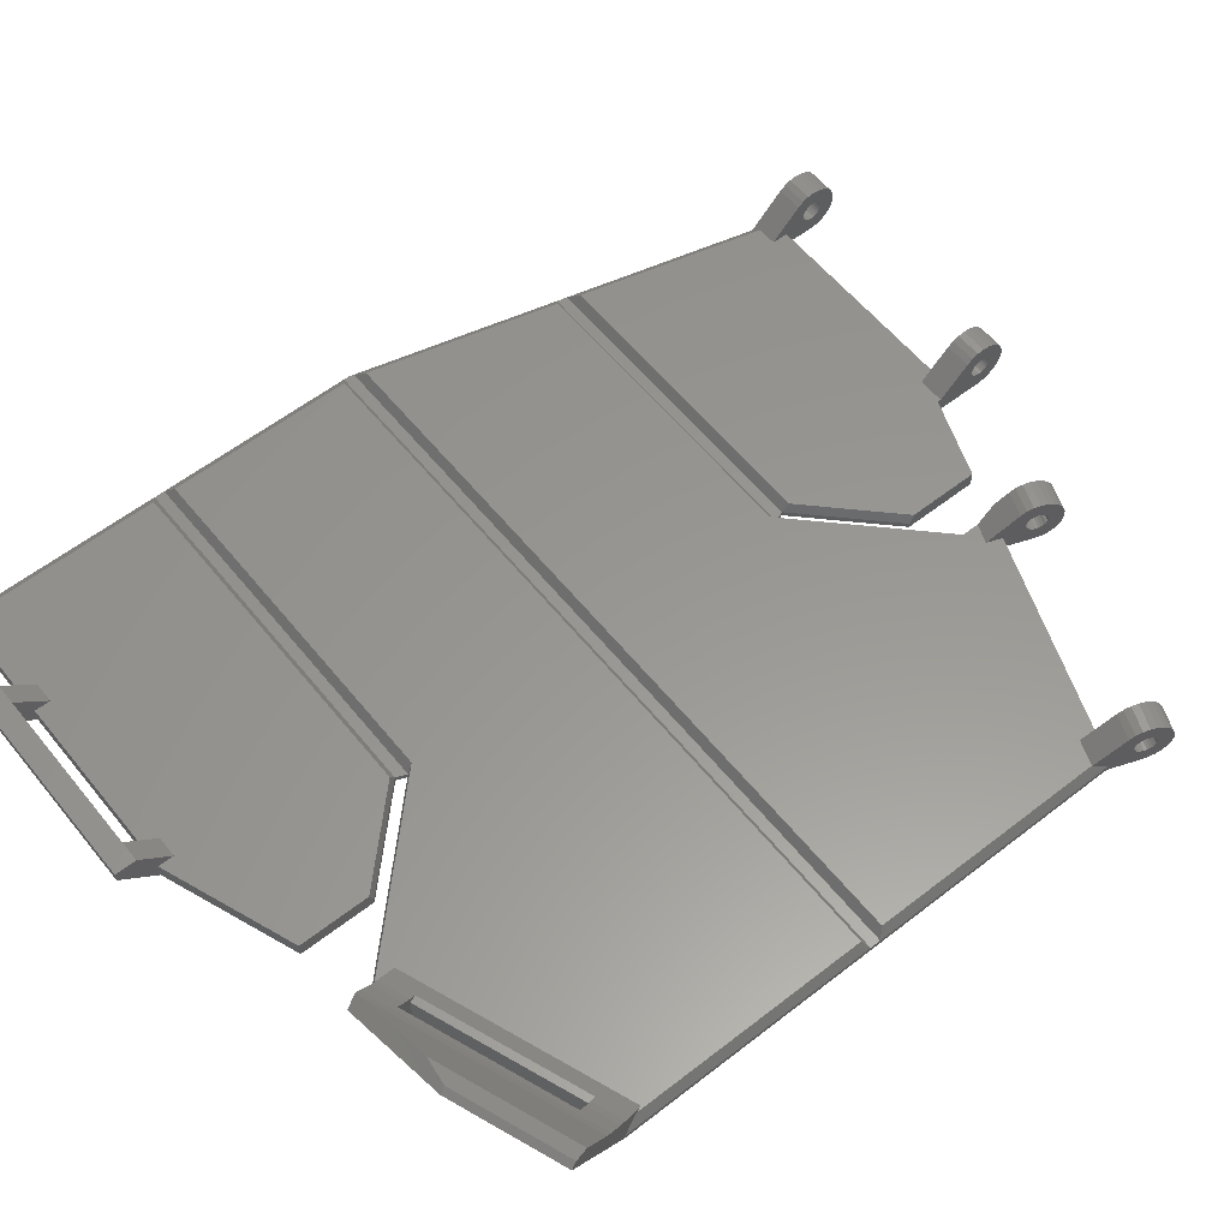
<metadata>
{"format":"stl","ext":"stl","renderer":"f3d","projection":"perspective","resolution":1024,"background":"white","views":[{"elev":58.6,"azim":51.3,"up":"+Z"}]}
</metadata>
<code>
# stl→obj: 459 verts, 938 faces
v 227 245.5 2.5
v 224.5 245.5 2.759
v 227 245.5 2.759
v 224.5 245.5 2.5
v 227 248.9 1.853
v 224.5 249 2.5
v 227 249 2.5
v 224.5 248.9 1.853
v 227 248.7 3.75
v 224.5 248.3 4.268
v 227 248.3 4.268
v 224.5 248.7 3.75
v 227 245.5 2.241
v 224.5 245.5 2.241
v 224.5 247.5 2.241
v 227 247.5 2.5
v 224.5 247.5 2.5
v 227 247.5 2.241
v 224.5 247.5 2.759
v 227 247.4 3
v 224.5 247.4 3
v 227 247.5 2.759
v 227 247.8 4.665
v 224.5 247.8 4.665
v 224.5 248.9 3.147
v 227 248.9 3.147
v 227 246.5 1.5
v 224.5 246.8 1.534
v 224.5 246.5 1.5
v 227 246.8 1.534
v 227 247.1 4.915
v 227 247.2 3.207
v 227 247 3.366
v 227 246.5 5
v 227 246.8 3.466
v 227 246.5 3.5
v 227 246.2 3.466
v 227 245.9 4.915
v 227 246 3.366
v 227 245.8 3.207
v 227 245.3 4.665
v 227 245.6 3
v 227 248.7 1.25
v 227 248.3 0.7322
v 227 247.8 0.3349
v 227 247.1 0.08519
v 227 247.4 2
v 227 247.2 1.793
v 227 247 1.634
v 227 246.5 5.139e-10
v 227 241.6 5.043e-10
v 227 246.2 1.534
v 227 246 1.634
v 227 245.8 1.793
v 227 245.6 2
v 227 244.7 4.268
v 227 242 1.5
v 227 241.6 1.5
v 224.5 247.2 1.793
v 224.5 247.4 2
v 224.5 246.2 3.466
v 224.5 246.5 3.5
v 204.5 247.8 4.665
v 204.5 247.5 2.759
v 204.5 247.5 2.5
v 204.5 247.1 4.915
v 204.5 247.4 3
v 204.5 247.2 3.207
v 204.5 247 3.366
v 204.5 246.5 5
v 204.5 246.8 3.466
v 204.5 246.5 3.5
v 204.5 246.2 3.466
v 204.5 245.9 4.915
v 204.5 246 3.366
v 204.5 245.8 3.207
v 204.5 245.3 4.665
v 204.5 245.6 3
v 204.5 245.5 2.759
v 204.5 245.5 2.5
v 204.5 248.9 3.147
v 204.5 248.9 1.853
v 204.5 249 2.5
v 204.5 248.7 1.25
v 204.5 248.7 3.75
v 204.5 248.3 0.7322
v 204.5 248.3 4.268
v 204.5 247.8 0.3349
v 204.5 247.5 2.241
v 204.5 247.1 0.08519
v 204.5 247.4 2
v 204.5 247.2 1.793
v 204.5 247 1.634
v 204.5 246.5 5.139e-10
v 204.5 246.8 1.534
v 204.5 246.5 1.5
v 204.5 243.5 5.08e-10
v 204.5 246.2 1.534
v 204.5 246 1.634
v 204.5 245.8 1.793
v 204.5 245.6 2
v 204.5 245.5 2.241
v 204.5 244.7 4.268
v 204.5 243.5 1.5
v 204.5 242 1.5
v 224.5 248.7 1.25
v 224.5 246.8 3.466
v 224.5 245.8 3.207
v 224.5 245.6 3
v 224.5 247 1.634
v 224.5 247 3.366
v 224.5 247.2 3.207
v 224.5 246 3.366
v 202 246.2 3.466
v 202 246.5 3.5
v 202 246.5 5.139e-10
v 202 247.1 0.08519
v 202 247 3.366
v 202 247.2 3.207
v 202 247.5 2.5
v 202 247.5 2.759
v 202 245.8 3.207
v 202 246 3.366
v 202 247.8 0.3349
v 224.5 247.1 4.915
v 224.5 246.5 5
v 202 247.4 2
v 202 247.5 2.241
v 202 248.3 4.268
v 202 247.8 4.665
v 202 246.8 3.466
v 202 245.5 2.5
v 202 245.5 2.241
v 202 248.3 0.7322
v 224.5 248.3 0.7322
v 202 247.2 1.793
v 202 247 1.634
v 202 247.1 4.915
v 202 246.5 5
v 202 249 2.5
v 202 248.9 1.853
v 224.5 246.2 1.534
v 224.5 246 1.634
v 202 248.7 1.25
v 224.5 247.8 0.3349
v 224.5 245.6 2
v 202 245.5 2.759
v 202 248.7 3.75
v 202 248.9 3.147
v 224.5 247.1 0.08519
v 224.5 246.5 5.139e-10
v 224.5 243.5 5.08e-10
v 224.5 245.8 1.793
v 224.5 245.3 4.665
v 224.5 244.7 4.268
v 224.5 243.5 1.5
v 224.5 242 1.5
v 224.5 245.9 4.915
v 202 246 1.634
v 202 245.8 1.793
v 202 247.4 3
v 202 245.6 3
v 202 246.8 1.534
v 202 246.2 1.534
v 202 246.5 1.5
v 202 243.5 5.08e-10
v 202 245.6 2
v 202 245.3 4.665
v 202 244.7 4.268
v 202 243.5 0.5
v 202 241.5 0.9949
v 202 245.9 4.915
v 202.6 242 1.5
v 202 160 3.5
v 202 163.5 1.5
v 202 163.5 3.506e-10
v 202 162 4.5
v 202 160 4.5
v 202 165 1.5
v 204 162 4.5
v 204 165 1.5
v 220 161.5 2
v 220 163.5 1.5
v 220 163.5 3.506e-10
v 220 162 2
v 220 162 4.5
v 220 165 1.5
v 222 163.5 3.506e-10
v 204 163.5 3.506e-10
v 204 161.5 2
v 222 160 3.5
v 222 162 4.5
v 222 163.5 1.5
v 222 165 1.5
v 222 160 4.5
v 204 162 2
v 204 163.5 1.5
v 227.2 223 4.678e-10
v 238.6 234.4 0.5
v 238.6 234.4 4.901e-10
v 227.2 223 0.5
v 238.6 234 1.5
v 227 222.4 1.5
v 240.9 170.6 1.5
v 240.6 172.9 1.5
v 227 184.6 1.5
v 241.4 170.8 1.5
v 193 202.4 1.5
v 193 184.6 1.5
v 261.4 202.4 1.5
v 261.2 180.6 1.5
v 261.4 180 1.5
v 261 233.1 2.759
v 263.3 232.1 3
v 261 233 3
v 263.4 232.2 2.759
v 263.5 232.5 4.665
v 261.3 233.8 4.268
v 261.1 233.4 4.665
v 263.6 233 4.268
v 261 233.1 2.5
v 263.4 232.2 2.5
v 263.3 231.9 4.915
v 263.3 232 3.207
v 263.2 231.8 3.366
v 263 231.3 5
v 263.1 231.6 3.466
v 263 231.3 3.5
v 262.9 231.1 3.466
v 262.8 230.7 4.915
v 262.9 230.8 3.366
v 262.8 230.6 3.207
v 262.6 230.1 4.665
v 262.7 230.5 3
v 262.7 230.4 2.759
v 262.7 230.4 2.5
v 263.9 233.6 3.147
v 263.9 233.6 1.853
v 263.9 233.6 2.5
v 263.8 233.3 1.25
v 263.8 233.3 3.75
v 263.6 233 0.7322
v 263.5 232.5 0.3349
v 263.4 232.2 2.241
v 263.3 231.9 0.08519
v 263.3 232.1 2
v 263.3 232 1.793
v 263.2 231.8 1.634
v 263 231.3 4.84e-10
v 263.1 231.6 1.534
v 263 231.3 1.5
v 262 228.5 4.785e-10
v 262.9 231.1 1.534
v 262.9 230.8 1.634
v 262.8 230.6 1.793
v 262.7 230.5 2
v 262.7 230.4 2.241
v 262.4 229.7 4.268
v 262 228.5 0.5
v 261.4 227 1.459
v 260.3 231.3 2.5
v 260.3 231.3 2.759
v 261 233.1 2.241
v 261.4 234.2 1.25
v 261.5 234.4 1.853
v 261.6 234.5 2.5
v 261.5 234.4 3.147
v 261.4 234.2 3.75
v 260.7 232.2 3.5
v 260.6 231.9 3.466
v 260.9 232.8 4.915
v 260.7 232.2 5
v 260.9 232.8 3.207
v 260.8 232.4 1.534
v 260.7 232.2 1.5
v 260.5 231.7 3.366
v 260.4 231.5 3.207
v 260.8 232.4 3.466
v 260.9 232.8 1.793
v 260.9 232.7 1.634
v 260.4 231.4 3
v 260.3 231.3 2.241
v 261 233 2
v 260.9 232.7 3.366
v 242.7 241.2 3.75
v 240.5 242.3 3.147
v 240.4 242.1 3.75
v 242.8 241.5 3.147
v 239.8 240.7 0.08519
v 242 239.2 4.996e-10
v 239.6 240.1 5.013e-10
v 242.2 239.8 0.08519
v 240.1 241.3 0.3349
v 242.4 240.4 0.3349
v 241.7 238.5 3.207
v 239.3 239.3 3
v 239.4 239.4 3.207
v 241.7 238.4 3
v 240.5 242.4 2.5
v 242.8 241.6 2.5
v 242.4 240.4 4.665
v 242.3 240.1 2.759
v 242.3 240.1 2.5
v 242.2 239.8 4.915
v 242.3 240 3
v 242.2 239.9 3.207
v 242.1 239.7 3.366
v 242 239.2 5
v 242 239.5 3.466
v 242 239.2 3.5
v 241.9 239 3.466
v 241.7 238.6 4.915
v 241.8 238.7 3.366
v 241.5 238 4.665
v 241.6 238.3 2.759
v 241.6 238.3 2.5
v 242.8 241.5 1.853
v 242.7 241.2 1.25
v 242.6 240.9 0.7322
v 242.6 240.9 4.268
v 242.3 240.1 2.241
v 242.3 240 2
v 242.2 239.9 1.793
v 242.1 239.7 1.634
v 242 239.5 1.534
v 242 239.2 1.5
v 240.9 236.4 4.941e-10
v 241.9 239 1.534
v 241.8 238.7 1.634
v 241.7 238.5 1.793
v 241.7 238.4 2
v 241.6 238.3 2.241
v 241.3 237.6 4.268
v 240.9 236.4 1.5
v 240.4 235 1.5
v 240.2 241.7 0.7322
v 239.7 240.3 1.534
v 239.6 240.1 1.5
v 239.9 240.9 2
v 240 241 2.241
v 239.5 239.8 3.466
v 239.4 239.6 3.366
v 240.4 242.1 1.25
v 239.8 240.7 4.915
v 239.6 240.1 5
v 240.1 241.3 4.665
v 239.9 240.7 3.207
v 239.8 240.6 3.366
v 261.1 233.4 0.3349
v 260.9 232.8 0.08519
v 239.9 240.9 3
v 239.7 240.3 3.466
v 239.6 240.1 3.5
v 261.3 233.8 0.7322
v 260.7 232.2 4.858e-10
v 239.3 239.3 2
v 239.3 239.2 2.241
v 240 241 2.759
v 240.5 242.3 1.853
v 239.3 239.2 2.5
v 239.3 239.2 2.759
v 240.2 241.7 4.268
v 240 241 2.5
v 239.9 240.7 1.793
v 239.8 240.6 1.634
v 238.6 237.3 4.958e-10
v 239.5 239.8 1.534
v 239.4 239.6 1.634
v 239.4 239.4 1.793
v 239.2 238.9 4.665
v 239 238.4 4.268
v 238.6 237.3 3.036
v 239.4 239.5 4.915
v 238.6 235.6 1.5
v 260.6 231.9 1.534
v 260.5 231.7 1.634
v 260.4 231.5 1.793
v 260.4 231.4 2
v 260.2 231 4.665
v 260.1 230.5 4.268
v 260.5 231.6 4.915
v 261.4 227.1 1.5
v 259.1 227.9 1.5
v 259.6 229.4 4.802e-10
v 259.6 229.4 1.5
v 262 203 0.5
v 192 203 0.5
v 193.3 204.6 1.5
v 196.8 223 0.5
v 192.1 204 0.5
v 197.7 222.4 1.5
v 234.5 168.2 1.5
v 227 182.4 1.5
v 234.5 174.9 1.5
v 193 182.4 1.5
v 193 163.5 1.5
v 192 163.5 0.5
v 192 163.5 3.505e-10
v 244.2 171.8 3.452
v 244.2 171.8 2.856
v 243.9 172.5 2.856
v 244.4 171.2 4.149
v 244.7 170.4 5.035
v 244.7 170.4 2.856
v 244.9 170 2.856
v 244.2 171.8 3.643e-10
v 262 178.5 3.452
v 262 178.5 0.5
v 262.2 177.8 4.149
v 264.6 171.5 10.65
v 262 178.5 3.8e-10
v 262.7 176.6 5.615
v 262.9 176 6.396
v 263.9 173.5 10.28
v 264.4 172.1 11.08
v 259.7 176 2.856
v 259.9 175.6 2.856
v 241.4 170.8 3.452
v 258.9 178.1 2.856
v 259.2 177.5 3.452
v 259.2 177.4 2.856
v 259.4 176.8 4.149
v 259.2 177.4 3.778e-10
v 259.7 176 5.035
v 242.7 167.3 5.324
v 241.4 170.8 3.627e-10
v 241.6 170.1 4.149
v 242.1 168.9 5.615
v 242.2 168.4 6.194
v 242.7 168.4 6.396
v 254.3 167.7 10.65
v 254.1 168.2 11.08
v 234.5 238.8 1.5
v 234.5 231.7 4.849e-10
v 234.5 238.8 4.989e-10
v 234.5 232.1 1.5
v 234.5 231.7 0.5
v 251.2 168.7 10.28
v 192 203.5 0.5
v 262 204 0.5
v 197.1 224 0.5
v 227 224.6 1.5
v 198.3 224.6 1.5
v 226.8 224 0.5
v 192 184 0.5
v 227.2 184 0.5
v 192 203.5 4.292e-10
v 192 184.5 0.5
v 192 183 0.5
v 226.8 183 0.5
v 261.4 204.6 1.5
v 226.8 224 4.698e-10
v 226.8 183 3.888e-10
v 227.2 184 3.908e-10
v 240.7 170.5 3.643e-10
v 234.5 168.2 3.597e-10
v 234.5 175.3 3.737e-10
v 234.5 175.3 0.5
v 240.7 170.5 0.5
f 1 2 3
f 2 1 4
f 5 6 7
f 6 5 8
f 9 10 11
f 10 9 12
f 13 4 1
f 4 13 14
f 15 16 17
f 16 15 18
f 19 20 21
f 20 19 22
f 23 10 24
f 10 23 11
f 7 25 26
f 25 7 6
f 26 12 9
f 12 26 25
f 27 28 29
f 28 27 30
f 23 22 16
f 22 23 31
f 22 31 20
f 20 31 32
f 32 31 33
f 33 31 34
f 33 34 35
f 35 34 36
f 36 34 37
f 37 34 38
f 37 38 39
f 39 38 40
f 40 38 41
f 40 41 42
f 42 41 3
f 3 41 1
f 26 5 7
f 5 26 43
f 43 26 9
f 43 9 44
f 44 9 11
f 44 11 45
f 45 11 23
f 45 23 16
f 45 16 18
f 45 18 46
f 46 18 47
f 46 47 48
f 46 48 49
f 46 49 50
f 50 49 30
f 50 30 27
f 50 27 51
f 51 27 52
f 51 52 53
f 51 53 54
f 51 54 55
f 51 55 13
f 51 13 1
f 51 1 41
f 51 41 56
f 51 56 57
f 51 57 58
f 59 47 60
f 47 59 48
f 36 61 62
f 61 36 37
f 63 64 65
f 64 63 66
f 64 66 67
f 67 66 68
f 68 66 69
f 69 66 70
f 69 70 71
f 71 70 72
f 72 70 73
f 73 70 74
f 73 74 75
f 75 74 76
f 76 74 77
f 76 77 78
f 78 77 79
f 79 77 80
f 81 82 83
f 82 81 84
f 84 81 85
f 84 85 86
f 86 85 87
f 86 87 88
f 88 87 63
f 88 63 65
f 88 65 89
f 88 89 90
f 90 89 91
f 90 91 92
f 90 92 93
f 90 93 94
f 94 93 95
f 94 95 96
f 94 96 97
f 97 96 98
f 97 98 99
f 97 99 100
f 97 100 101
f 97 101 102
f 97 102 80
f 97 80 77
f 97 77 103
f 97 103 104
f 104 103 105
f 43 8 5
f 8 43 106
f 17 22 19
f 22 17 16
f 35 62 107
f 62 35 36
f 42 108 40
f 108 42 109
f 30 110 28
f 110 30 49
f 49 59 110
f 59 49 48
f 32 111 112
f 111 32 33
f 39 108 113
f 108 39 40
f 21 32 112
f 32 21 20
f 72 114 115
f 114 72 73
f 90 116 117
f 116 90 94
f 68 118 119
f 118 68 69
f 120 64 121
f 64 120 65
f 75 122 123
f 122 75 76
f 3 109 42
f 109 3 2
f 33 107 111
f 107 33 35
f 88 117 124
f 117 88 90
f 34 125 126
f 125 34 31
f 127 89 128
f 89 127 91
f 60 18 15
f 18 60 47
f 63 129 130
f 129 63 87
f 69 131 118
f 131 69 71
f 102 132 80
f 132 102 133
f 86 124 134
f 124 86 88
f 44 106 43
f 106 44 135
f 93 136 137
f 136 93 92
f 70 138 139
f 138 70 66
f 82 140 83
f 140 82 141
f 128 65 120
f 65 128 89
f 53 142 143
f 142 53 52
f 84 141 82
f 141 84 144
f 44 145 135
f 145 44 45
f 55 14 13
f 14 55 146
f 80 147 79
f 147 80 132
f 136 91 127
f 91 136 92
f 73 123 114
f 123 73 75
f 81 148 85
f 148 81 149
f 45 150 145
f 150 45 46
f 85 129 87
f 129 85 148
f 71 115 131
f 115 71 72
f 8 25 6
f 25 8 106
f 25 106 12
f 12 106 135
f 12 135 10
f 10 135 145
f 10 145 24
f 24 145 17
f 17 145 15
f 15 145 150
f 15 150 60
f 60 150 59
f 59 150 110
f 110 150 151
f 110 151 28
f 28 151 29
f 29 151 152
f 29 152 142
f 142 152 143
f 143 152 153
f 153 152 146
f 146 152 14
f 14 152 4
f 4 152 154
f 154 152 155
f 155 152 156
f 155 156 157
f 24 19 125
f 19 24 17
f 125 19 21
f 125 21 112
f 125 112 111
f 125 111 126
f 126 111 107
f 126 107 62
f 126 62 61
f 126 61 158
f 158 61 113
f 158 113 108
f 158 108 154
f 154 108 109
f 154 109 2
f 154 2 4
f 31 24 125
f 24 31 23
f 100 159 160
f 159 100 99
f 161 68 119
f 68 161 67
f 79 162 78
f 162 79 147
f 78 122 76
f 122 78 162
f 83 149 81
f 149 83 140
f 121 67 161
f 67 121 64
f 95 137 163
f 137 95 93
f 54 146 55
f 146 54 153
f 99 164 159
f 164 99 98
f 141 149 140
f 149 141 144
f 149 144 148
f 148 144 134
f 148 134 129
f 129 134 124
f 129 124 130
f 130 124 120
f 120 124 128
f 128 124 117
f 128 117 127
f 127 117 136
f 136 117 137
f 137 117 116
f 137 116 163
f 163 116 165
f 165 116 166
f 165 166 164
f 164 166 159
f 159 166 160
f 160 166 167
f 167 166 133
f 133 166 132
f 132 166 168
f 168 166 169
f 169 166 170
f 169 170 171
f 130 121 138
f 121 130 120
f 138 121 161
f 138 161 119
f 138 119 118
f 138 118 139
f 139 118 131
f 139 131 115
f 139 115 114
f 139 114 172
f 172 114 123
f 172 123 122
f 172 122 168
f 168 122 162
f 168 162 147
f 168 147 132
f 157 56 155
f 56 157 57
f 96 163 165
f 163 96 95
f 86 144 84
f 144 86 134
f 98 165 164
f 165 98 96
f 77 172 168
f 172 77 74
f 41 158 154
f 158 41 38
f 66 130 138
f 130 66 63
f 52 29 142
f 29 52 27
f 100 167 101
f 167 100 160
f 37 113 61
f 113 37 39
f 46 151 150
f 151 46 50
f 38 126 158
f 126 38 34
f 101 133 102
f 133 101 167
f 103 168 169
f 168 103 77
f 54 143 153
f 143 54 53
f 171 103 169
f 103 171 173
f 105 103 173
f 74 139 172
f 139 74 70
f 56 154 155
f 154 56 41
f 174 175 176
f 175 174 177
f 177 174 178
f 177 179 175
f 180 179 177
f 179 180 181
f 182 183 184
f 183 182 185
f 183 186 187
f 186 183 185
f 188 182 184
f 189 174 176
f 174 189 190
f 174 190 191
f 191 190 182
f 191 182 188
f 192 193 194
f 193 191 188
f 191 193 192
f 191 192 195
f 192 187 186
f 187 192 194
f 185 190 196
f 190 185 182
f 174 195 178
f 195 174 191
f 195 177 178
f 177 195 180
f 180 195 186
f 186 195 192
f 180 197 181
f 197 180 196
f 197 190 189
f 190 197 196
f 185 180 186
f 180 185 196
f 189 183 197
f 183 189 184
f 198 199 200
f 199 198 201
f 201 202 199
f 202 201 203
f 152 104 156
f 104 152 97
f 204 205 206
f 205 204 207
f 206 208 209
f 208 206 210
f 210 206 205
f 210 205 211
f 210 211 212
f 213 214 215
f 214 213 216
f 217 218 219
f 218 217 220
f 221 216 213
f 216 221 222
f 217 216 222
f 216 217 223
f 216 223 214
f 214 223 224
f 224 223 225
f 225 223 226
f 225 226 227
f 227 226 228
f 228 226 229
f 229 226 230
f 229 230 231
f 231 230 232
f 232 230 233
f 232 233 234
f 234 233 235
f 235 233 236
f 237 238 239
f 238 237 240
f 240 237 241
f 240 241 242
f 242 241 220
f 242 220 243
f 243 220 217
f 243 217 222
f 243 222 244
f 243 244 245
f 245 244 246
f 245 246 247
f 245 247 248
f 245 248 249
f 249 248 250
f 249 250 251
f 249 251 252
f 252 251 253
f 252 253 254
f 252 254 255
f 252 255 256
f 252 256 257
f 252 257 236
f 252 236 233
f 252 233 258
f 252 258 259
f 259 258 260
f 235 261 262
f 261 235 236
f 263 222 221
f 222 263 244
f 238 264 265
f 264 238 240
f 237 266 267
f 266 237 239
f 220 268 218
f 268 220 241
f 269 229 270
f 229 269 228
f 239 265 266
f 265 239 238
f 241 267 268
f 267 241 237
f 226 271 272
f 271 226 223
f 215 224 273
f 224 215 214
f 251 274 275
f 274 251 250
f 276 232 277
f 232 276 231
f 278 228 269
f 228 278 227
f 248 279 280
f 279 248 247
f 234 262 281
f 262 234 235
f 236 282 261
f 282 236 257
f 283 244 263
f 244 283 246
f 284 227 278
f 227 284 225
f 250 280 274
f 280 250 248
f 232 281 277
f 281 232 234
f 285 286 287
f 286 285 288
f 289 290 291
f 290 289 292
f 293 292 289
f 292 293 294
f 279 246 283
f 246 279 247
f 295 296 297
f 296 295 298
f 288 299 286
f 299 288 300
f 273 225 284
f 225 273 224
f 223 219 271
f 219 223 217
f 301 302 303
f 302 301 304
f 302 304 305
f 305 304 306
f 306 304 307
f 307 304 308
f 307 308 309
f 309 308 310
f 310 308 311
f 311 308 312
f 311 312 313
f 313 312 295
f 295 312 314
f 295 314 298
f 298 314 315
f 315 314 316
f 288 317 300
f 317 288 318
f 318 288 285
f 318 285 319
f 319 285 320
f 319 320 294
f 294 320 301
f 294 301 303
f 294 303 321
f 294 321 292
f 292 321 322
f 292 322 323
f 292 323 324
f 292 324 290
f 290 324 325
f 290 325 326
f 290 326 327
f 327 326 328
f 327 328 329
f 327 329 330
f 327 330 331
f 327 331 332
f 327 332 316
f 327 316 314
f 327 314 333
f 327 333 334
f 334 333 335
f 336 294 293
f 294 336 319
f 326 337 338
f 337 326 325
f 339 321 340
f 321 339 322
f 341 313 342
f 313 341 311
f 318 336 343
f 336 318 319
f 308 344 345
f 344 308 304
f 304 346 344
f 346 304 301
f 347 307 348
f 307 347 306
f 349 245 350
f 245 349 243
f 351 306 347
f 306 351 305
f 270 231 276
f 231 270 229
f 352 310 353
f 310 352 309
f 342 295 297
f 295 342 313
f 354 243 349
f 243 354 242
f 350 249 355
f 249 350 245
f 332 356 357
f 356 332 331
f 358 305 351
f 305 358 302
f 317 343 359
f 343 317 318
f 316 357 360
f 357 316 332
f 315 360 361
f 360 315 316
f 348 309 352
f 309 348 307
f 301 362 346
f 362 301 320
f 359 286 299
f 286 359 343
f 286 343 287
f 287 343 336
f 287 336 362
f 362 336 293
f 362 293 346
f 346 293 363
f 363 293 340
f 340 293 289
f 340 289 339
f 339 289 364
f 364 289 365
f 365 289 291
f 365 291 337
f 337 291 338
f 338 291 366
f 338 366 367
f 367 366 368
f 368 366 369
f 369 366 356
f 356 366 357
f 357 366 360
f 360 366 370
f 370 366 371
f 371 366 372
f 346 358 344
f 358 346 363
f 344 358 351
f 344 351 347
f 344 347 348
f 344 348 345
f 345 348 352
f 345 352 353
f 345 353 341
f 345 341 373
f 373 341 342
f 373 342 297
f 373 297 370
f 370 297 296
f 370 296 361
f 370 361 360
f 329 367 368
f 367 329 328
f 331 369 356
f 369 331 330
f 200 372 366
f 372 200 374
f 374 200 199
f 374 199 202
f 254 375 376
f 375 254 253
f 363 302 358
f 302 363 303
f 255 376 377
f 376 255 254
f 256 377 378
f 377 256 255
f 257 378 282
f 378 257 256
f 353 311 341
f 311 353 310
f 258 379 380
f 379 258 233
f 253 275 375
f 275 253 251
f 233 381 379
f 381 233 230
f 374 371 372
f 371 374 335
f 371 335 333
f 364 322 339
f 322 364 323
f 324 364 365
f 364 324 323
f 300 359 299
f 359 300 317
f 320 287 362
f 287 320 285
f 330 368 369
f 368 330 329
f 340 303 363
f 303 340 321
f 298 361 296
f 361 298 315
f 312 345 373
f 345 312 308
f 325 365 337
f 365 325 324
f 328 338 367
f 338 328 326
f 382 380 383
f 380 382 258
f 258 382 260
f 240 354 264
f 354 240 242
f 314 373 370
f 373 314 312
f 333 370 371
f 370 333 314
f 230 272 381
f 272 230 226
f 265 267 266
f 267 265 264
f 267 264 268
f 268 264 354
f 268 354 218
f 218 354 349
f 218 349 219
f 219 349 221
f 221 349 263
f 263 349 350
f 263 350 283
f 283 350 279
f 279 350 280
f 280 350 355
f 280 355 274
f 274 355 275
f 275 355 384
f 275 384 375
f 375 384 376
f 376 384 377
f 377 384 378
f 378 384 282
f 282 384 261
f 261 384 379
f 379 384 380
f 380 384 385
f 380 385 383
f 219 213 271
f 213 219 221
f 271 213 215
f 271 215 273
f 271 273 284
f 271 284 272
f 272 284 278
f 272 278 269
f 272 269 270
f 272 270 381
f 381 270 276
f 381 276 277
f 381 277 379
f 379 277 281
f 379 281 262
f 379 262 261
f 386 208 210
f 208 386 387
f 388 389 390
f 389 388 391
f 183 181 197
f 392 194 193
f 194 392 393
f 393 392 394
f 175 395 396
f 395 175 179
f 395 179 393
f 393 179 181
f 393 181 187
f 187 181 183
f 393 187 194
f 396 176 175
f 176 396 397
f 176 397 398
f 399 400 401
f 400 399 402
f 403 404 402
f 400 405 406
f 405 400 404
f 404 400 402
f 407 212 211
f 212 407 408
f 408 407 409
f 408 410 411
f 410 408 409
f 410 409 412
f 410 412 413
f 410 413 414
f 410 414 415
f 416 405 404
f 405 416 417
f 399 401 418
f 205 401 211
f 401 205 418
f 211 401 419
f 211 419 420
f 211 420 407
f 421 420 419
f 420 421 422
f 417 421 423
f 421 417 416
f 421 416 422
f 424 422 416
f 425 207 426
f 207 425 427
f 427 425 428
f 428 425 429
f 207 418 205
f 418 207 427
f 412 430 413
f 430 412 429
f 429 412 428
f 431 415 432
f 415 431 410
f 400 419 401
f 419 400 421
f 425 405 417
f 405 425 426
f 405 426 406
f 431 411 410
f 411 431 417
f 417 431 425
f 411 417 423
f 433 434 435
f 434 433 436
f 434 436 437
f 413 438 414
f 438 413 430
f 432 414 438
f 414 432 415
f 425 430 429
f 430 425 431
f 430 431 438
f 438 431 432
f 386 439 387
f 439 386 390
f 390 386 440
f 441 442 443
f 442 441 444
f 412 424 428
f 424 412 409
f 428 424 403
f 424 409 422
f 403 427 428
f 427 403 402
f 427 399 418
f 399 427 402
f 422 407 420
f 407 422 409
f 424 404 403
f 404 424 416
f 445 206 209
f 206 445 446
f 173 171 443
f 443 170 441
f 170 443 171
f 259 411 252
f 411 259 440
f 411 440 386
f 411 386 408
f 442 437 436
f 437 442 444
f 398 439 447
f 439 398 387
f 387 398 448
f 448 398 445
f 445 398 449
f 449 398 397
f 450 395 393
f 395 450 449
f 201 441 389
f 441 201 444
f 335 374 202
f 451 391 388
f 391 451 203
f 203 451 202
f 202 451 335
f 335 451 334
f 334 451 383
f 383 451 382
f 385 334 383
f 450 445 449
f 445 450 446
f 390 451 388
f 451 390 440
f 201 391 203
f 391 201 389
f 437 452 434
f 452 437 444
f 433 51 58
f 51 433 435
f 446 453 454
f 453 446 450
f 447 170 166
f 170 447 441
f 441 447 389
f 389 447 390
f 390 447 439
f 50 152 151
f 152 50 452
f 452 50 51
f 452 51 434
f 434 51 435
f 291 200 366
f 249 252 355
f 327 426 455
f 426 327 384
f 426 384 406
f 406 384 423
f 423 384 411
f 411 384 355
f 411 355 252
f 198 453 452
f 453 198 454
f 454 198 200
f 454 200 455
f 455 200 291
f 455 291 327
f 327 291 290
f 94 166 116
f 166 94 189
f 189 94 97
f 189 97 184
f 184 97 152
f 184 152 188
f 188 152 453
f 188 453 456
f 453 152 452
f 456 453 457
f 166 398 447
f 398 166 176
f 176 166 189
f 397 395 449
f 395 397 396
f 193 456 392
f 456 193 188
f 448 208 387
f 208 448 209
f 209 448 445
f 451 260 382
f 260 440 259
f 440 260 451
f 444 198 452
f 198 444 201
f 393 458 450
f 458 393 394
f 385 327 334
f 327 385 384
f 450 457 453
f 457 450 458
f 459 207 204
f 207 459 426
f 426 459 455
f 455 446 454
f 446 455 459
f 458 456 457
f 456 458 394
f 456 394 392
f 446 204 206
f 204 446 459
f 400 423 421
f 423 400 406
f 210 408 386
f 408 210 212
f 436 58 442
f 58 436 433
f 442 173 443
f 173 442 105
f 105 442 104
f 104 442 157
f 157 442 57
f 57 442 58
f 156 104 157

</code>
